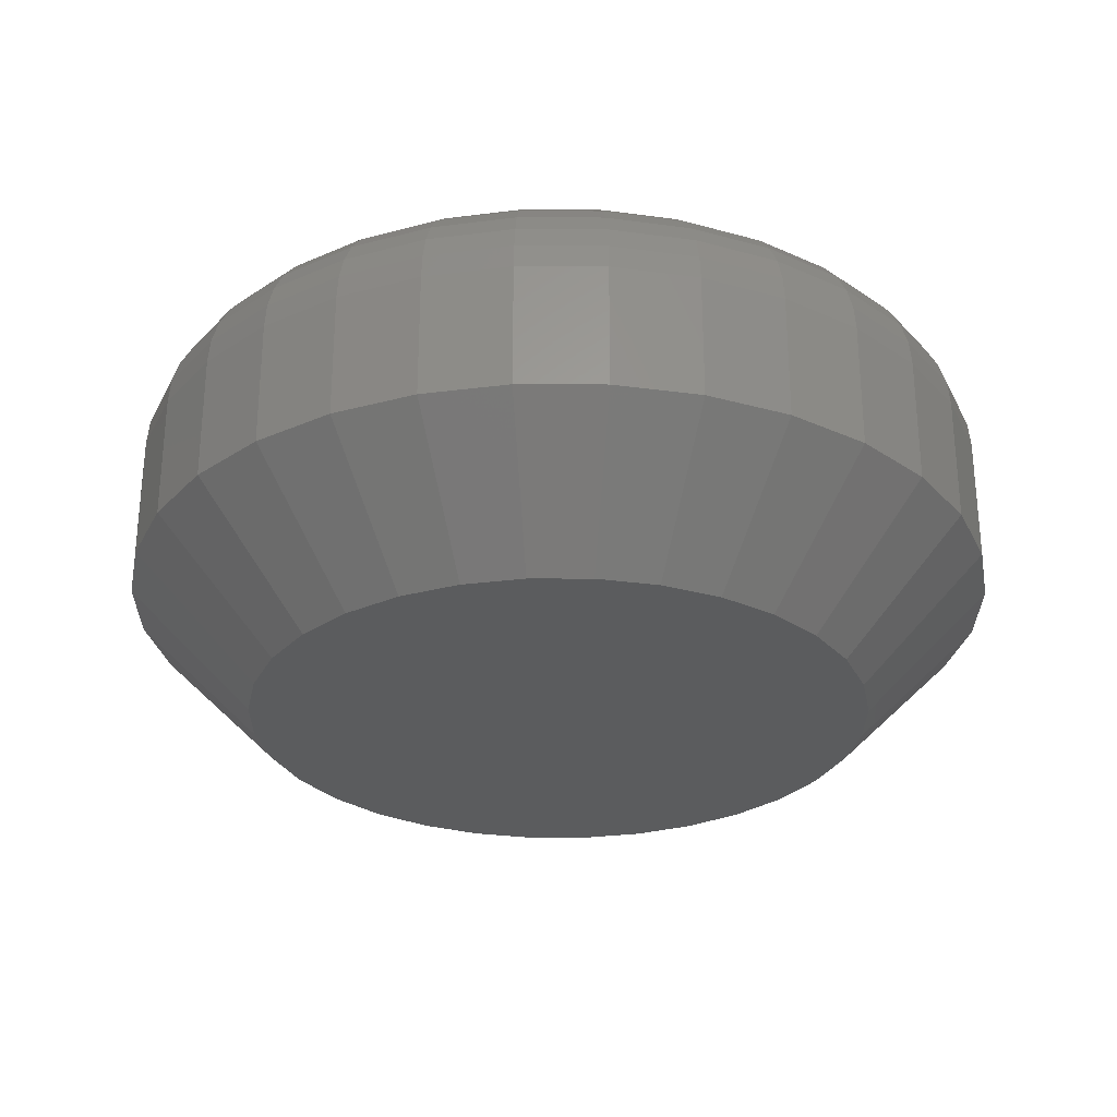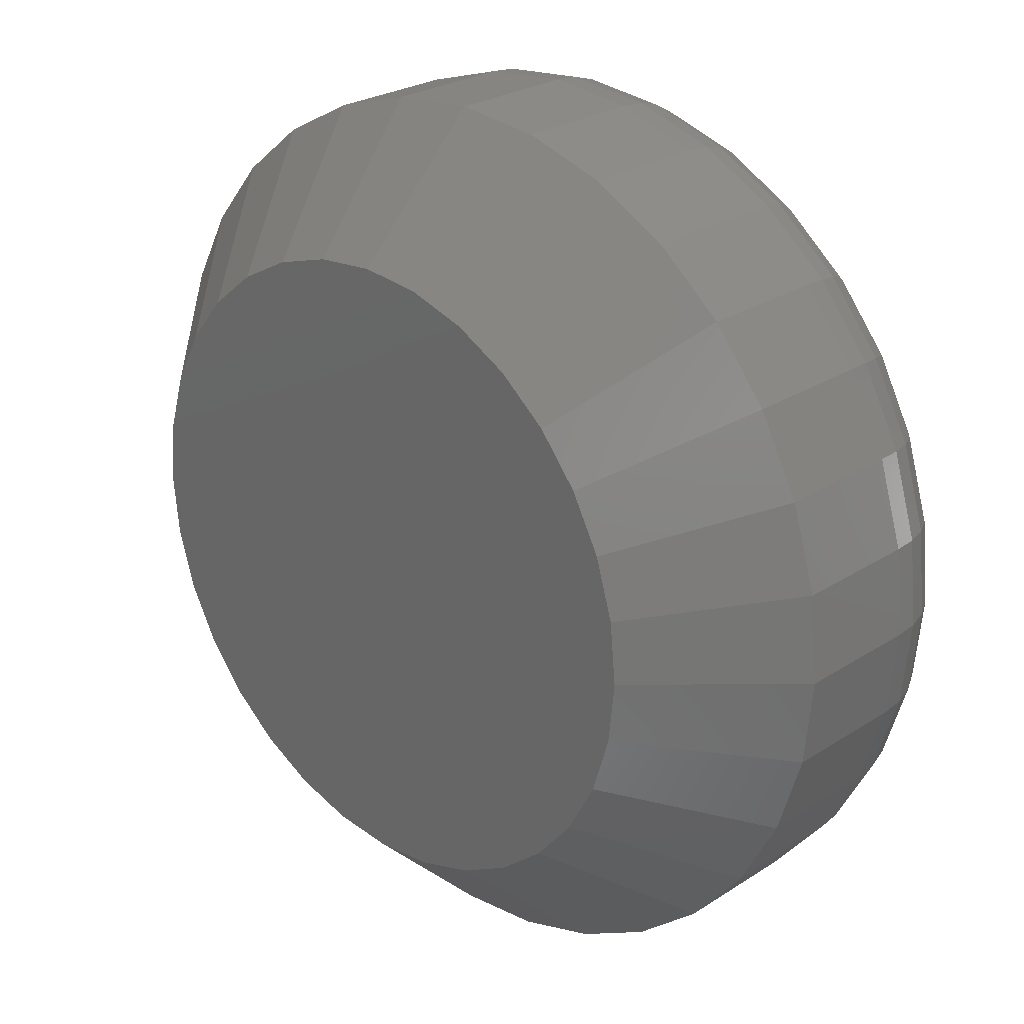
<metadata>
{"format":"stl","ext":"stl","renderer":"f3d","projection":"perspective","resolution":1024,"background":"white","views":[{"elev":-28.5,"azim":27.8,"up":"+Y"},{"elev":25.8,"azim":44.3,"up":"+Z"}]}
</metadata>
<code>
# stl→obj: 352 verts, 700 faces
v 0.6686 -0.007812 0.6414
v 0.6686 -0.01562 0.6414
v 0.6681 -0.007812 0.6362
v 0.6681 -0.01562 0.6362
v 0.6665 -0.007812 0.6311
v 0.6665 -0.01562 0.6311
v 0.664 -0.007812 0.6264
v 0.664 -0.01562 0.6264
v 0.6606 -0.007812 0.6223
v 0.6606 -0.01562 0.6223
v 0.6565 -0.007812 0.6189
v 0.6565 -0.01562 0.6189
v 0.6518 -0.007812 0.6164
v 0.6518 -0.01562 0.6164
v 0.6467 -0.007812 0.6148
v 0.6467 -0.01562 0.6148
v 0.6414 -0.007812 0.6143
v 0.6414 -0.01562 0.6143
v 0.6362 -0.007812 0.6148
v 0.6362 -0.01562 0.6148
v 0.6311 -0.007812 0.6164
v 0.6311 -0.01562 0.6164
v 0.6264 -0.007812 0.6189
v 0.6264 -0.01562 0.6189
v 0.6223 -0.007812 0.6223
v 0.6223 -0.01562 0.6223
v 0.6189 -0.007812 0.6264
v 0.6189 -0.01562 0.6264
v 0.6164 -0.007812 0.6311
v 0.6164 -0.01562 0.6311
v 0.6148 -0.007812 0.6362
v 0.6148 -0.01562 0.6362
v 0.6143 -0.007812 0.6414
v 0.6143 -0.01562 0.6414
v 0.6148 -0.007812 0.6467
v 0.6148 -0.01562 0.6467
v 0.6164 -0.007812 0.6518
v 0.6164 -0.01562 0.6518
v 0.6189 -0.007812 0.6565
v 0.6189 -0.01562 0.6565
v 0.6223 -0.007812 0.6606
v 0.6223 -0.01562 0.6606
v 0.6264 -0.007812 0.664
v 0.6264 -0.01562 0.664
v 0.6311 -0.007812 0.6665
v 0.6311 -0.01562 0.6665
v 0.6362 -0.007812 0.6681
v 0.6362 -0.01562 0.6681
v 0.6414 -0.007812 0.6686
v 0.6414 -0.01562 0.6686
v 0.6467 -0.007812 0.6681
v 0.6467 -0.01562 0.6681
v 0.6518 -0.007812 0.6665
v 0.6518 -0.01562 0.6665
v 0.6565 -0.007812 0.664
v 0.6565 -0.01562 0.664
v 0.6606 -0.007812 0.6606
v 0.6606 -0.01562 0.6606
v 0.664 -0.007812 0.6565
v 0.664 -0.01562 0.6565
v 0.6665 -0.007812 0.6518
v 0.6665 -0.01562 0.6518
v 0.6681 -0.007812 0.6467
v 0.6681 -0.01562 0.6467
v 0.6341 8.394e-17 0.6593
v 0.6377 8.42e-17 0.6604
v 0.6414 8.443e-17 0.6608
v 0.6452 8.462e-17 0.6604
v 0.6488 8.476e-17 0.6593
v 0.6307 8.365e-17 0.6575
v 0.6522 8.485e-17 0.6575
v 0.6278 8.336e-17 0.6551
v 0.6551 8.488e-17 0.6551
v 0.6254 8.306e-17 0.6522
v 0.6575 8.485e-17 0.6522
v 0.6236 8.278e-17 0.6488
v 0.6593 8.476e-17 0.6488
v 0.6225 8.252e-17 0.6452
v 0.6604 8.462e-17 0.6452
v 0.6593 8.394e-17 0.6341
v 0.6236 8.196e-17 0.6341
v 0.6604 8.42e-17 0.6377
v 0.6254 8.187e-17 0.6307
v 0.6575 8.365e-17 0.6307
v 0.6278 8.184e-17 0.6278
v 0.6551 8.336e-17 0.6278
v 0.6307 8.187e-17 0.6254
v 0.6522 8.306e-17 0.6254
v 0.6341 8.196e-17 0.6236
v 0.6488 8.278e-17 0.6236
v 0.6377 8.21e-17 0.6225
v 0.6414 8.229e-17 0.6221
v 0.6452 8.252e-17 0.6225
v 0.6225 8.21e-17 0.6377
v 0.6221 8.229e-17 0.6414
v 0.6608 8.443e-17 0.6414
v 0.6145 -0.006288 0.6414
v 0.615 -0.006288 0.6467
v 0.6149 -0.004823 0.6414
v 0.6154 -0.004823 0.6466
v 0.6156 -0.003472 0.6414
v 0.6161 -0.003472 0.6465
v 0.6166 -0.002288 0.6414
v 0.6171 -0.002288 0.6463
v 0.6178 -0.001317 0.6414
v 0.6182 -0.001317 0.6461
v 0.6191 -0.0005947 0.6414
v 0.6196 -0.0005947 0.6458
v 0.6206 -0.0001501 0.6414
v 0.621 -0.0001501 0.6455
v 0.6679 -0.006288 0.6467
v 0.6684 -0.006288 0.6414
v 0.6675 -0.004823 0.6466
v 0.668 -0.004823 0.6414
v 0.6668 -0.003472 0.6465
v 0.6673 -0.003472 0.6414
v 0.6658 -0.002288 0.6463
v 0.6663 -0.002288 0.6414
v 0.6647 -0.001317 0.6461
v 0.6651 -0.001317 0.6414
v 0.6633 -0.0005947 0.6458
v 0.6638 -0.0005947 0.6414
v 0.6619 -0.0001501 0.6455
v 0.6623 -0.0001501 0.6414
v 0.6664 -0.006288 0.6518
v 0.666 -0.004823 0.6516
v 0.6653 -0.003472 0.6513
v 0.6644 -0.002288 0.651
v 0.6633 -0.001317 0.6505
v 0.6621 -0.0005947 0.65
v 0.6607 -0.0001501 0.6494
v 0.6639 -0.006288 0.6564
v 0.6635 -0.004823 0.6562
v 0.6629 -0.003472 0.6558
v 0.6621 -0.002288 0.6553
v 0.6611 -0.001317 0.6546
v 0.66 -0.0005947 0.6538
v 0.6588 -0.0001501 0.653
v 0.6605 -0.006288 0.6605
v 0.6602 -0.004823 0.6602
v 0.6597 -0.003472 0.6597
v 0.659 -0.002288 0.659
v 0.6582 -0.001317 0.6582
v 0.6572 -0.0005947 0.6572
v 0.6562 -0.0001501 0.6562
v 0.6564 -0.006288 0.6639
v 0.6562 -0.004823 0.6635
v 0.6558 -0.003472 0.6629
v 0.6553 -0.002288 0.6621
v 0.6546 -0.001317 0.6611
v 0.6538 -0.0005947 0.66
v 0.653 -0.0001501 0.6588
v 0.6518 -0.006288 0.6664
v 0.6516 -0.004823 0.666
v 0.6513 -0.003472 0.6653
v 0.651 -0.002288 0.6644
v 0.6505 -0.001317 0.6633
v 0.65 -0.0005947 0.6621
v 0.6494 -0.0001501 0.6607
v 0.6467 -0.006288 0.6679
v 0.6466 -0.004823 0.6675
v 0.6465 -0.003472 0.6668
v 0.6463 -0.002288 0.6658
v 0.6461 -0.001317 0.6647
v 0.6458 -0.0005947 0.6633
v 0.6455 -0.0001501 0.6619
v 0.6414 -0.006288 0.6684
v 0.6414 -0.004823 0.668
v 0.6414 -0.003472 0.6673
v 0.6414 -0.002288 0.6663
v 0.6414 -0.001317 0.6651
v 0.6414 -0.0005947 0.6638
v 0.6414 -0.0001501 0.6623
v 0.6362 -0.006288 0.6679
v 0.6363 -0.004823 0.6675
v 0.6364 -0.003472 0.6668
v 0.6366 -0.002288 0.6658
v 0.6368 -0.001317 0.6647
v 0.6371 -0.0005947 0.6633
v 0.6374 -0.0001501 0.6619
v 0.6311 -0.006288 0.6664
v 0.6313 -0.004823 0.666
v 0.6316 -0.003472 0.6653
v 0.6319 -0.002288 0.6644
v 0.6324 -0.001317 0.6633
v 0.6329 -0.0005947 0.6621
v 0.6335 -0.0001501 0.6607
v 0.6265 -0.006288 0.6639
v 0.6267 -0.004823 0.6635
v 0.6271 -0.003472 0.6629
v 0.6276 -0.002288 0.6621
v 0.6283 -0.001317 0.6611
v 0.629 -0.0005947 0.66
v 0.6299 -0.0001501 0.6588
v 0.6224 -0.006288 0.6605
v 0.6227 -0.004823 0.6602
v 0.6232 -0.003472 0.6597
v 0.6239 -0.002288 0.659
v 0.6247 -0.001317 0.6582
v 0.6257 -0.0005947 0.6572
v 0.6267 -0.0001501 0.6562
v 0.619 -0.006288 0.6564
v 0.6194 -0.004823 0.6562
v 0.62 -0.003472 0.6558
v 0.6208 -0.002288 0.6553
v 0.6218 -0.001317 0.6546
v 0.6229 -0.0005947 0.6538
v 0.6241 -0.0001501 0.653
v 0.6165 -0.006288 0.6518
v 0.6169 -0.004823 0.6516
v 0.6176 -0.003472 0.6513
v 0.6185 -0.002288 0.651
v 0.6196 -0.001317 0.6505
v 0.6208 -0.0005947 0.65
v 0.6222 -0.0001501 0.6494
v 0.6679 -0.006288 0.6362
v 0.6675 -0.004823 0.6363
v 0.6668 -0.003472 0.6364
v 0.6658 -0.002288 0.6366
v 0.6647 -0.001317 0.6368
v 0.6633 -0.0005947 0.6371
v 0.6619 -0.0001501 0.6374
v 0.615 -0.006288 0.6362
v 0.6154 -0.004823 0.6363
v 0.6161 -0.003472 0.6364
v 0.6171 -0.002288 0.6366
v 0.6182 -0.001317 0.6368
v 0.6196 -0.0005947 0.6371
v 0.621 -0.0001501 0.6374
v 0.6165 -0.006288 0.6311
v 0.6169 -0.004823 0.6313
v 0.6176 -0.003472 0.6316
v 0.6185 -0.002288 0.6319
v 0.6196 -0.001317 0.6324
v 0.6208 -0.0005947 0.6329
v 0.6222 -0.0001501 0.6335
v 0.619 -0.006288 0.6265
v 0.6194 -0.004823 0.6267
v 0.62 -0.003472 0.6271
v 0.6208 -0.002288 0.6276
v 0.6218 -0.001317 0.6283
v 0.6229 -0.0005947 0.629
v 0.6241 -0.0001501 0.6299
v 0.6224 -0.006288 0.6224
v 0.6227 -0.004823 0.6227
v 0.6232 -0.003472 0.6232
v 0.6239 -0.002288 0.6239
v 0.6247 -0.001317 0.6247
v 0.6257 -0.0005947 0.6257
v 0.6267 -0.0001501 0.6267
v 0.6265 -0.006288 0.619
v 0.6267 -0.004823 0.6194
v 0.6271 -0.003472 0.62
v 0.6276 -0.002288 0.6208
v 0.6283 -0.001317 0.6218
v 0.629 -0.0005947 0.6229
v 0.6299 -0.0001501 0.6241
v 0.6311 -0.006288 0.6165
v 0.6313 -0.004823 0.6169
v 0.6316 -0.003472 0.6176
v 0.6319 -0.002288 0.6185
v 0.6324 -0.001317 0.6196
v 0.6329 -0.0005947 0.6208
v 0.6335 -0.0001501 0.6222
v 0.6362 -0.006288 0.615
v 0.6363 -0.004823 0.6154
v 0.6364 -0.003472 0.6161
v 0.6366 -0.002288 0.6171
v 0.6368 -0.001317 0.6182
v 0.6371 -0.0005947 0.6196
v 0.6374 -0.0001501 0.621
v 0.6414 -0.006288 0.6145
v 0.6414 -0.004823 0.6149
v 0.6414 -0.003472 0.6156
v 0.6414 -0.002288 0.6166
v 0.6414 -0.001317 0.6178
v 0.6414 -0.0005947 0.6191
v 0.6414 -0.0001501 0.6206
v 0.6467 -0.006288 0.615
v 0.6466 -0.004823 0.6154
v 0.6465 -0.003472 0.6161
v 0.6463 -0.002288 0.6171
v 0.6461 -0.001317 0.6182
v 0.6458 -0.0005947 0.6196
v 0.6455 -0.0001501 0.621
v 0.6518 -0.006288 0.6165
v 0.6516 -0.004823 0.6169
v 0.6513 -0.003472 0.6176
v 0.651 -0.002288 0.6185
v 0.6505 -0.001317 0.6196
v 0.65 -0.0005947 0.6208
v 0.6494 -0.0001501 0.6222
v 0.6564 -0.006288 0.619
v 0.6562 -0.004823 0.6194
v 0.6558 -0.003472 0.62
v 0.6553 -0.002288 0.6208
v 0.6546 -0.001317 0.6218
v 0.6538 -0.0005947 0.6229
v 0.653 -0.0001501 0.6241
v 0.6605 -0.006288 0.6224
v 0.6602 -0.004823 0.6227
v 0.6597 -0.003472 0.6232
v 0.659 -0.002288 0.6239
v 0.6582 -0.001317 0.6247
v 0.6572 -0.0005947 0.6257
v 0.6562 -0.0001501 0.6267
v 0.6639 -0.006288 0.6265
v 0.6635 -0.004823 0.6267
v 0.6629 -0.003472 0.6271
v 0.6621 -0.002288 0.6276
v 0.6611 -0.001317 0.6283
v 0.66 -0.0005947 0.629
v 0.6588 -0.0001501 0.6299
v 0.6664 -0.006288 0.6311
v 0.666 -0.004823 0.6313
v 0.6653 -0.003472 0.6316
v 0.6644 -0.002288 0.6319
v 0.6633 -0.001317 0.6324
v 0.6621 -0.0005947 0.6329
v 0.6607 -0.0001501 0.6335
v 0.6414 -0.02344 0.6608
v 0.6377 -0.02344 0.6604
v 0.6341 -0.02344 0.6593
v 0.6452 -0.02344 0.6604
v 0.6488 -0.02344 0.6593
v 0.6307 -0.02344 0.6575
v 0.6522 -0.02344 0.6575
v 0.6278 -0.02344 0.6551
v 0.6551 -0.02344 0.6551
v 0.6254 -0.02344 0.6522
v 0.6575 -0.02344 0.6522
v 0.6236 -0.02344 0.6488
v 0.6593 -0.02344 0.6488
v 0.6225 -0.02344 0.6452
v 0.6604 -0.02344 0.6452
v 0.6604 -0.02344 0.6377
v 0.6236 -0.02344 0.6341
v 0.6593 -0.02344 0.6341
v 0.6254 -0.02344 0.6307
v 0.6575 -0.02344 0.6307
v 0.6278 -0.02344 0.6278
v 0.6551 -0.02344 0.6278
v 0.6307 -0.02344 0.6254
v 0.6522 -0.02344 0.6254
v 0.6341 -0.02344 0.6236
v 0.6488 -0.02344 0.6236
v 0.6377 -0.02344 0.6225
v 0.6414 -0.02344 0.6221
v 0.6452 -0.02344 0.6225
v 0.6608 -0.02344 0.6414
v 0.6221 -0.02344 0.6414
v 0.6225 -0.02344 0.6377
f 1 2 3
f 3 2 4
f 3 4 5
f 5 4 6
f 5 6 7
f 7 6 8
f 7 8 9
f 9 8 10
f 9 10 11
f 11 10 12
f 11 12 13
f 13 12 14
f 13 14 15
f 15 14 16
f 15 16 17
f 17 16 18
f 17 18 19
f 19 18 20
f 19 20 21
f 21 20 22
f 21 22 23
f 23 22 24
f 23 24 25
f 25 24 26
f 25 26 27
f 27 26 28
f 27 28 29
f 29 28 30
f 29 30 31
f 31 30 32
f 31 32 33
f 33 32 34
f 33 34 35
f 35 34 36
f 35 36 37
f 37 36 38
f 37 38 39
f 39 38 40
f 39 40 41
f 41 40 42
f 41 42 43
f 43 42 44
f 43 44 45
f 45 44 46
f 45 46 47
f 47 46 48
f 47 48 49
f 49 48 50
f 49 50 51
f 51 50 52
f 51 52 53
f 53 52 54
f 53 54 55
f 55 54 56
f 55 56 57
f 57 56 58
f 57 58 59
f 59 58 60
f 59 60 61
f 61 60 62
f 61 62 63
f 63 62 64
f 63 64 1
f 1 64 2
f 65 66 67
f 65 67 68
f 69 65 68
f 70 65 69
f 71 70 69
f 72 70 71
f 73 72 71
f 74 72 73
f 75 74 73
f 76 74 75
f 77 76 75
f 78 76 77
f 79 78 77
f 80 81 82
f 83 81 80
f 84 83 80
f 85 83 84
f 86 85 84
f 87 85 86
f 88 87 86
f 89 87 88
f 90 89 88
f 91 89 90
f 92 91 90
f 93 92 90
f 81 94 82
f 82 94 95
f 82 95 96
f 96 95 78
f 96 78 79
f 33 35 97
f 97 35 98
f 97 98 99
f 99 98 100
f 99 100 101
f 101 100 102
f 101 102 103
f 103 102 104
f 103 104 105
f 105 104 106
f 105 106 107
f 107 106 108
f 107 108 109
f 109 108 110
f 109 110 95
f 95 110 78
f 63 1 111
f 111 1 112
f 111 112 113
f 113 112 114
f 113 114 115
f 115 114 116
f 115 116 117
f 117 116 118
f 117 118 119
f 119 118 120
f 119 120 121
f 121 120 122
f 121 122 123
f 123 122 124
f 123 124 79
f 79 124 96
f 61 63 125
f 125 63 111
f 125 111 126
f 126 111 113
f 126 113 127
f 127 113 115
f 127 115 128
f 128 115 117
f 128 117 129
f 129 117 119
f 129 119 130
f 130 119 121
f 130 121 131
f 131 121 123
f 131 123 77
f 77 123 79
f 59 61 132
f 132 61 125
f 132 125 133
f 133 125 126
f 133 126 134
f 134 126 127
f 134 127 135
f 135 127 128
f 135 128 136
f 136 128 129
f 136 129 137
f 137 129 130
f 137 130 138
f 138 130 131
f 138 131 75
f 75 131 77
f 57 59 139
f 139 59 132
f 139 132 140
f 140 132 133
f 140 133 141
f 141 133 134
f 141 134 142
f 142 134 135
f 142 135 143
f 143 135 136
f 143 136 144
f 144 136 137
f 144 137 145
f 145 137 138
f 145 138 73
f 73 138 75
f 55 57 146
f 146 57 139
f 146 139 147
f 147 139 140
f 147 140 148
f 148 140 141
f 148 141 149
f 149 141 142
f 149 142 150
f 150 142 143
f 150 143 151
f 151 143 144
f 151 144 152
f 152 144 145
f 152 145 71
f 71 145 73
f 53 55 153
f 153 55 146
f 153 146 154
f 154 146 147
f 154 147 155
f 155 147 148
f 155 148 156
f 156 148 149
f 156 149 157
f 157 149 150
f 157 150 158
f 158 150 151
f 158 151 159
f 159 151 152
f 159 152 69
f 69 152 71
f 51 53 160
f 160 53 153
f 160 153 161
f 161 153 154
f 161 154 162
f 162 154 155
f 162 155 163
f 163 155 156
f 163 156 164
f 164 156 157
f 164 157 165
f 165 157 158
f 165 158 166
f 166 158 159
f 166 159 68
f 68 159 69
f 49 51 167
f 167 51 160
f 167 160 168
f 168 160 161
f 168 161 169
f 169 161 162
f 169 162 170
f 170 162 163
f 170 163 171
f 171 163 164
f 171 164 172
f 172 164 165
f 172 165 173
f 173 165 166
f 173 166 67
f 67 166 68
f 47 49 174
f 174 49 167
f 174 167 175
f 175 167 168
f 175 168 176
f 176 168 169
f 176 169 177
f 177 169 170
f 177 170 178
f 178 170 171
f 178 171 179
f 179 171 172
f 179 172 180
f 180 172 173
f 180 173 66
f 66 173 67
f 45 47 181
f 181 47 174
f 181 174 182
f 182 174 175
f 182 175 183
f 183 175 176
f 183 176 184
f 184 176 177
f 184 177 185
f 185 177 178
f 185 178 186
f 186 178 179
f 186 179 187
f 187 179 180
f 187 180 65
f 65 180 66
f 43 45 188
f 188 45 181
f 188 181 189
f 189 181 182
f 189 182 190
f 190 182 183
f 190 183 191
f 191 183 184
f 191 184 192
f 192 184 185
f 192 185 193
f 193 185 186
f 193 186 194
f 194 186 187
f 194 187 70
f 70 187 65
f 41 43 195
f 195 43 188
f 195 188 196
f 196 188 189
f 196 189 197
f 197 189 190
f 197 190 198
f 198 190 191
f 198 191 199
f 199 191 192
f 199 192 200
f 200 192 193
f 200 193 201
f 201 193 194
f 201 194 72
f 72 194 70
f 39 41 202
f 202 41 195
f 202 195 203
f 203 195 196
f 203 196 204
f 204 196 197
f 204 197 205
f 205 197 198
f 205 198 206
f 206 198 199
f 206 199 207
f 207 199 200
f 207 200 208
f 208 200 201
f 208 201 74
f 74 201 72
f 37 39 209
f 209 39 202
f 209 202 210
f 210 202 203
f 210 203 211
f 211 203 204
f 211 204 212
f 212 204 205
f 212 205 213
f 213 205 206
f 213 206 214
f 214 206 207
f 214 207 215
f 215 207 208
f 215 208 76
f 76 208 74
f 35 37 98
f 98 37 209
f 98 209 100
f 100 209 210
f 100 210 102
f 102 210 211
f 102 211 104
f 104 211 212
f 104 212 106
f 106 212 213
f 106 213 108
f 108 213 214
f 108 214 110
f 110 214 215
f 110 215 78
f 78 215 76
f 1 3 112
f 112 3 216
f 112 216 114
f 114 216 217
f 114 217 116
f 116 217 218
f 116 218 118
f 118 218 219
f 118 219 120
f 120 219 220
f 120 220 122
f 122 220 221
f 122 221 124
f 124 221 222
f 124 222 96
f 96 222 82
f 31 33 223
f 223 33 97
f 223 97 224
f 224 97 99
f 224 99 225
f 225 99 101
f 225 101 226
f 226 101 103
f 226 103 227
f 227 103 105
f 227 105 228
f 228 105 107
f 228 107 229
f 229 107 109
f 229 109 94
f 94 109 95
f 29 31 230
f 230 31 223
f 230 223 231
f 231 223 224
f 231 224 232
f 232 224 225
f 232 225 233
f 233 225 226
f 233 226 234
f 234 226 227
f 234 227 235
f 235 227 228
f 235 228 236
f 236 228 229
f 236 229 81
f 81 229 94
f 27 29 237
f 237 29 230
f 237 230 238
f 238 230 231
f 238 231 239
f 239 231 232
f 239 232 240
f 240 232 233
f 240 233 241
f 241 233 234
f 241 234 242
f 242 234 235
f 242 235 243
f 243 235 236
f 243 236 83
f 83 236 81
f 25 27 244
f 244 27 237
f 244 237 245
f 245 237 238
f 245 238 246
f 246 238 239
f 246 239 247
f 247 239 240
f 247 240 248
f 248 240 241
f 248 241 249
f 249 241 242
f 249 242 250
f 250 242 243
f 250 243 85
f 85 243 83
f 23 25 251
f 251 25 244
f 251 244 252
f 252 244 245
f 252 245 253
f 253 245 246
f 253 246 254
f 254 246 247
f 254 247 255
f 255 247 248
f 255 248 256
f 256 248 249
f 256 249 257
f 257 249 250
f 257 250 87
f 87 250 85
f 21 23 258
f 258 23 251
f 258 251 259
f 259 251 252
f 259 252 260
f 260 252 253
f 260 253 261
f 261 253 254
f 261 254 262
f 262 254 255
f 262 255 263
f 263 255 256
f 263 256 264
f 264 256 257
f 264 257 89
f 89 257 87
f 19 21 265
f 265 21 258
f 265 258 266
f 266 258 259
f 266 259 267
f 267 259 260
f 267 260 268
f 268 260 261
f 268 261 269
f 269 261 262
f 269 262 270
f 270 262 263
f 270 263 271
f 271 263 264
f 271 264 91
f 91 264 89
f 17 19 272
f 272 19 265
f 272 265 273
f 273 265 266
f 273 266 274
f 274 266 267
f 274 267 275
f 275 267 268
f 275 268 276
f 276 268 269
f 276 269 277
f 277 269 270
f 277 270 278
f 278 270 271
f 278 271 92
f 92 271 91
f 15 17 279
f 279 17 272
f 279 272 280
f 280 272 273
f 280 273 281
f 281 273 274
f 281 274 282
f 282 274 275
f 282 275 283
f 283 275 276
f 283 276 284
f 284 276 277
f 284 277 285
f 285 277 278
f 285 278 93
f 93 278 92
f 13 15 286
f 286 15 279
f 286 279 287
f 287 279 280
f 287 280 288
f 288 280 281
f 288 281 289
f 289 281 282
f 289 282 290
f 290 282 283
f 290 283 291
f 291 283 284
f 291 284 292
f 292 284 285
f 292 285 90
f 90 285 93
f 11 13 293
f 293 13 286
f 293 286 294
f 294 286 287
f 294 287 295
f 295 287 288
f 295 288 296
f 296 288 289
f 296 289 297
f 297 289 290
f 297 290 298
f 298 290 291
f 298 291 299
f 299 291 292
f 299 292 88
f 88 292 90
f 9 11 300
f 300 11 293
f 300 293 301
f 301 293 294
f 301 294 302
f 302 294 295
f 302 295 303
f 303 295 296
f 303 296 304
f 304 296 297
f 304 297 305
f 305 297 298
f 305 298 306
f 306 298 299
f 306 299 86
f 86 299 88
f 7 9 307
f 307 9 300
f 307 300 308
f 308 300 301
f 308 301 309
f 309 301 302
f 309 302 310
f 310 302 303
f 310 303 311
f 311 303 304
f 311 304 312
f 312 304 305
f 312 305 313
f 313 305 306
f 313 306 84
f 84 306 86
f 5 7 314
f 314 7 307
f 314 307 315
f 315 307 308
f 315 308 316
f 316 308 309
f 316 309 317
f 317 309 310
f 317 310 318
f 318 310 311
f 318 311 319
f 319 311 312
f 319 312 320
f 320 312 313
f 320 313 80
f 80 313 84
f 3 5 216
f 216 5 314
f 216 314 217
f 217 314 315
f 217 315 218
f 218 315 316
f 218 316 219
f 219 316 317
f 219 317 220
f 220 317 318
f 220 318 221
f 221 318 319
f 221 319 222
f 222 319 320
f 222 320 82
f 82 320 80
f 321 322 323
f 324 321 323
f 324 323 325
f 325 323 326
f 325 326 327
f 327 326 328
f 327 328 329
f 329 328 330
f 329 330 331
f 331 330 332
f 331 332 333
f 333 332 334
f 333 334 335
f 336 337 338
f 338 337 339
f 338 339 340
f 340 339 341
f 340 341 342
f 342 341 343
f 342 343 344
f 344 343 345
f 344 345 346
f 346 345 347
f 346 347 348
f 346 348 349
f 335 334 350
f 350 334 351
f 350 351 336
f 336 351 352
f 336 352 337
f 350 336 2
f 336 4 2
f 34 32 351
f 32 352 351
f 32 30 337
f 352 32 337
f 28 26 339
f 339 30 28
f 337 30 339
f 24 22 345
f 343 24 345
f 343 341 24
f 20 18 347
f 347 22 20
f 345 22 347
f 16 14 346
f 349 16 346
f 349 348 16
f 12 10 344
f 344 14 12
f 346 14 344
f 8 6 338
f 340 8 338
f 340 342 8
f 336 6 4
f 338 6 336
f 341 339 26
f 26 24 341
f 348 347 18
f 18 16 348
f 342 344 10
f 10 8 342
f 351 334 34
f 334 36 34
f 2 64 350
f 64 335 350
f 64 62 333
f 335 64 333
f 60 58 331
f 331 62 60
f 333 62 331
f 56 54 325
f 327 56 325
f 327 329 56
f 52 50 324
f 324 54 52
f 325 54 324
f 48 46 323
f 322 48 323
f 322 321 48
f 44 42 326
f 326 46 44
f 323 46 326
f 40 38 332
f 330 40 332
f 330 328 40
f 334 38 36
f 332 38 334
f 329 331 58
f 58 56 329
f 321 324 50
f 50 48 321
f 328 326 42
f 42 40 328

</code>
